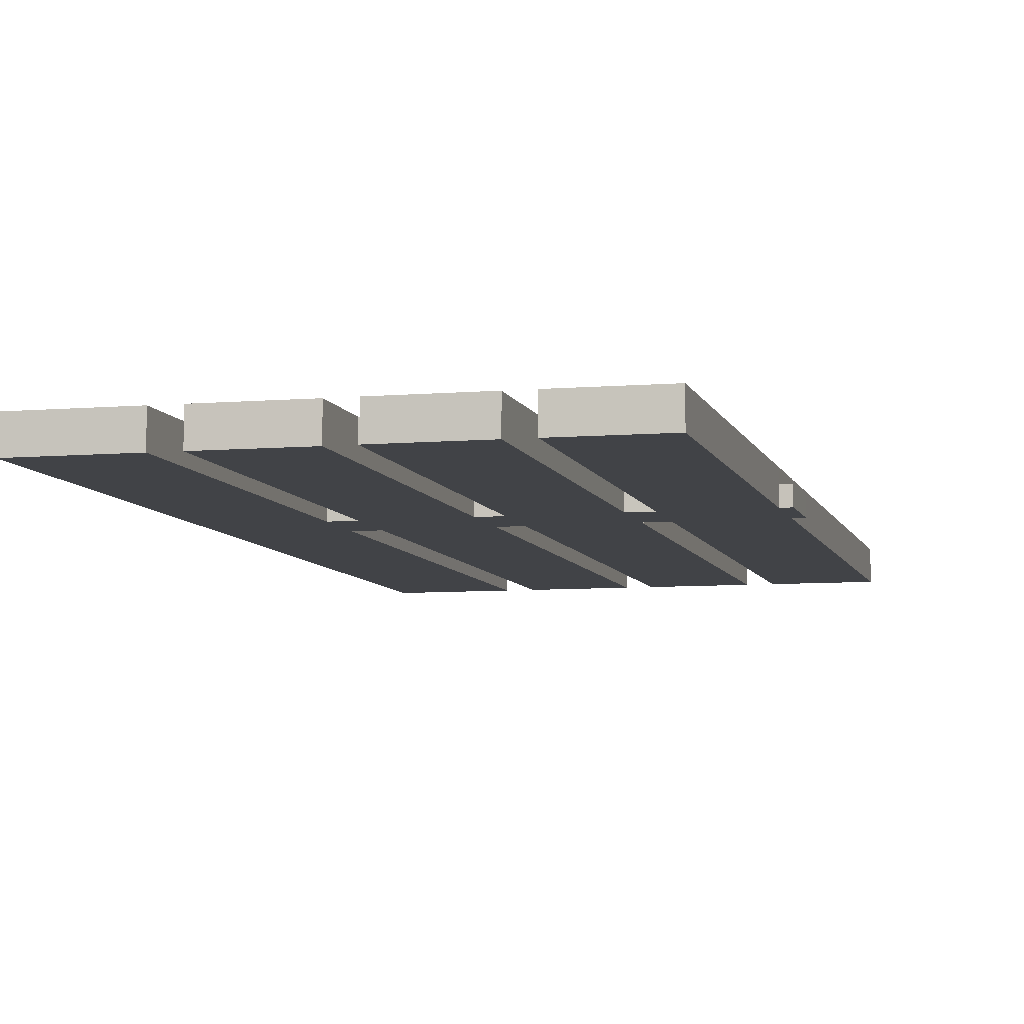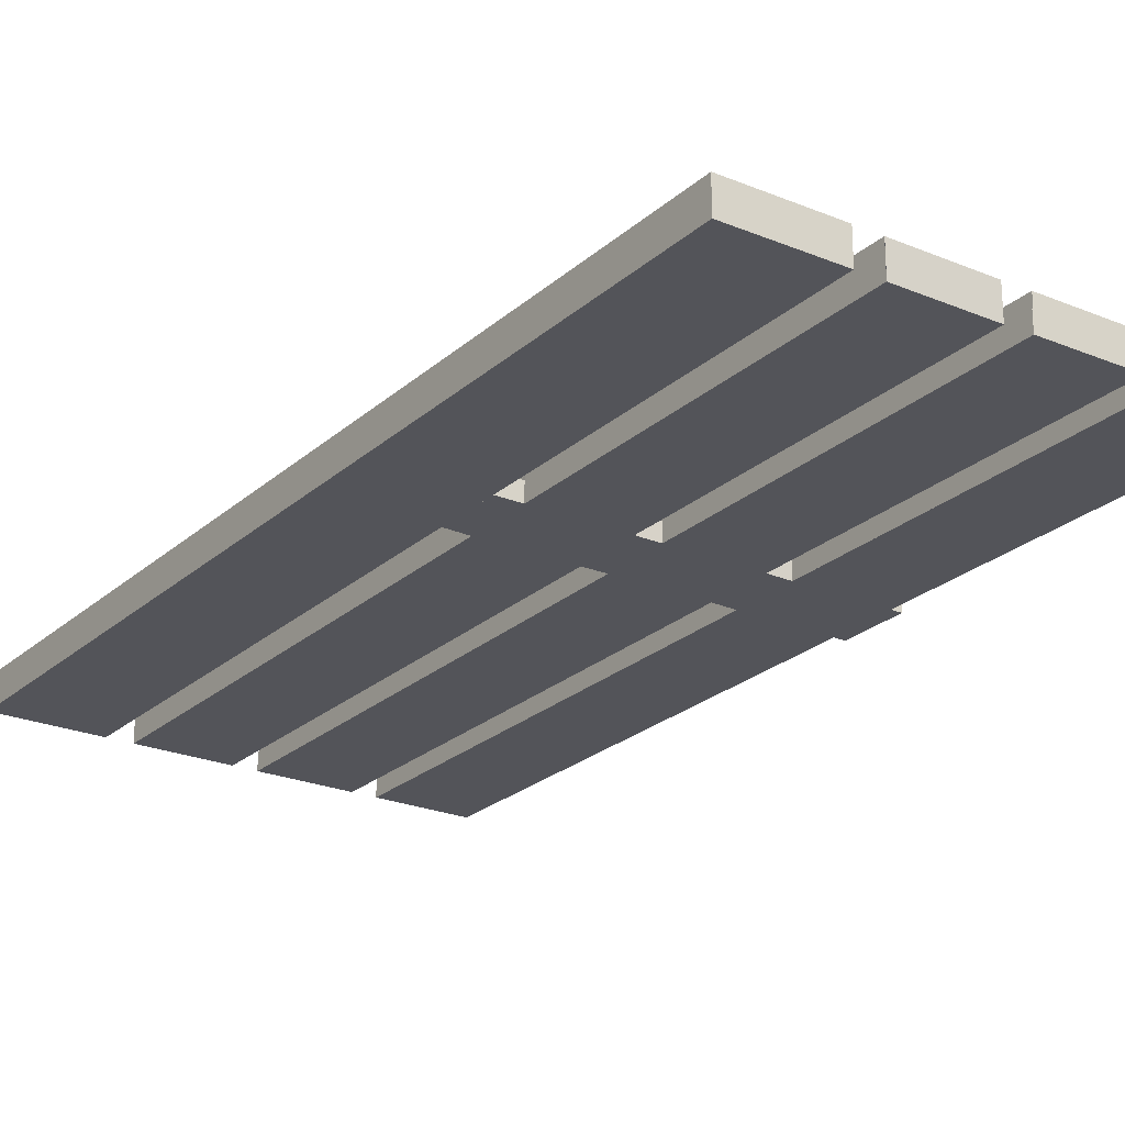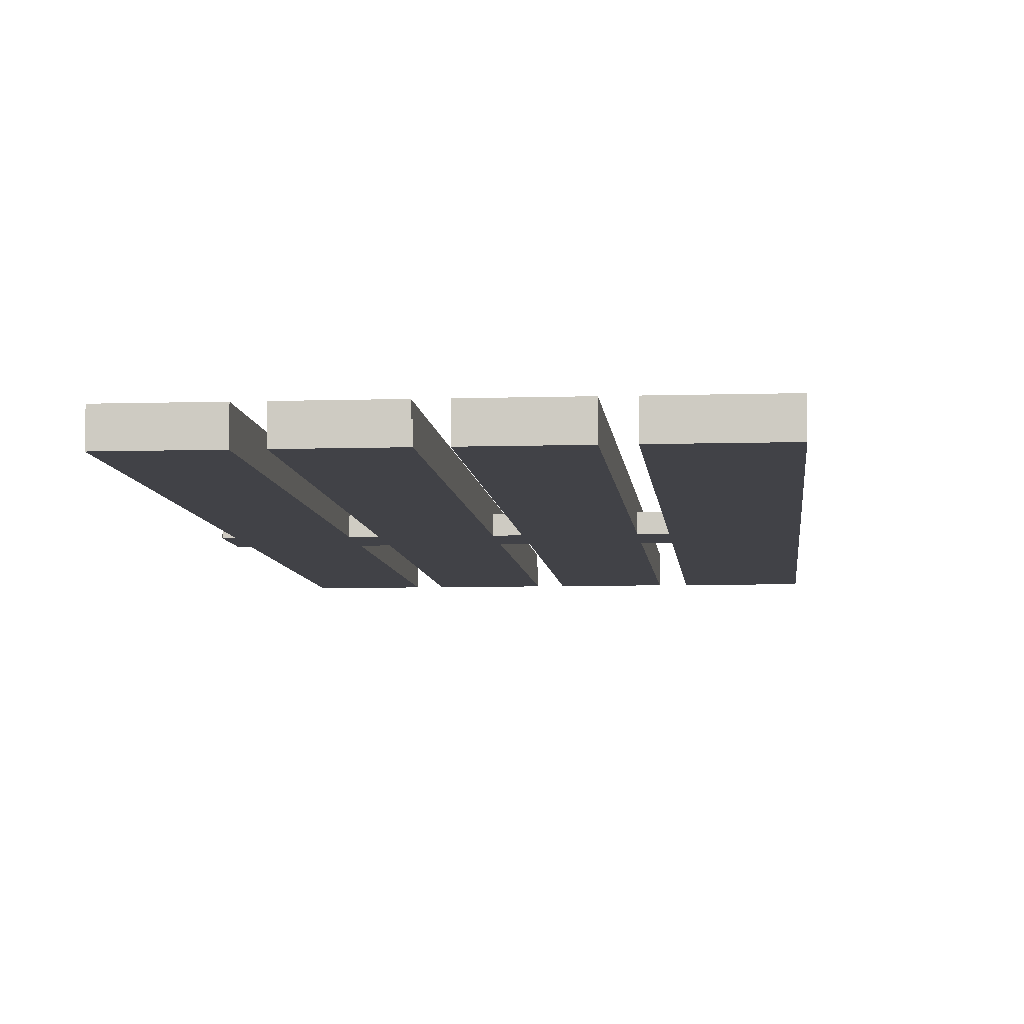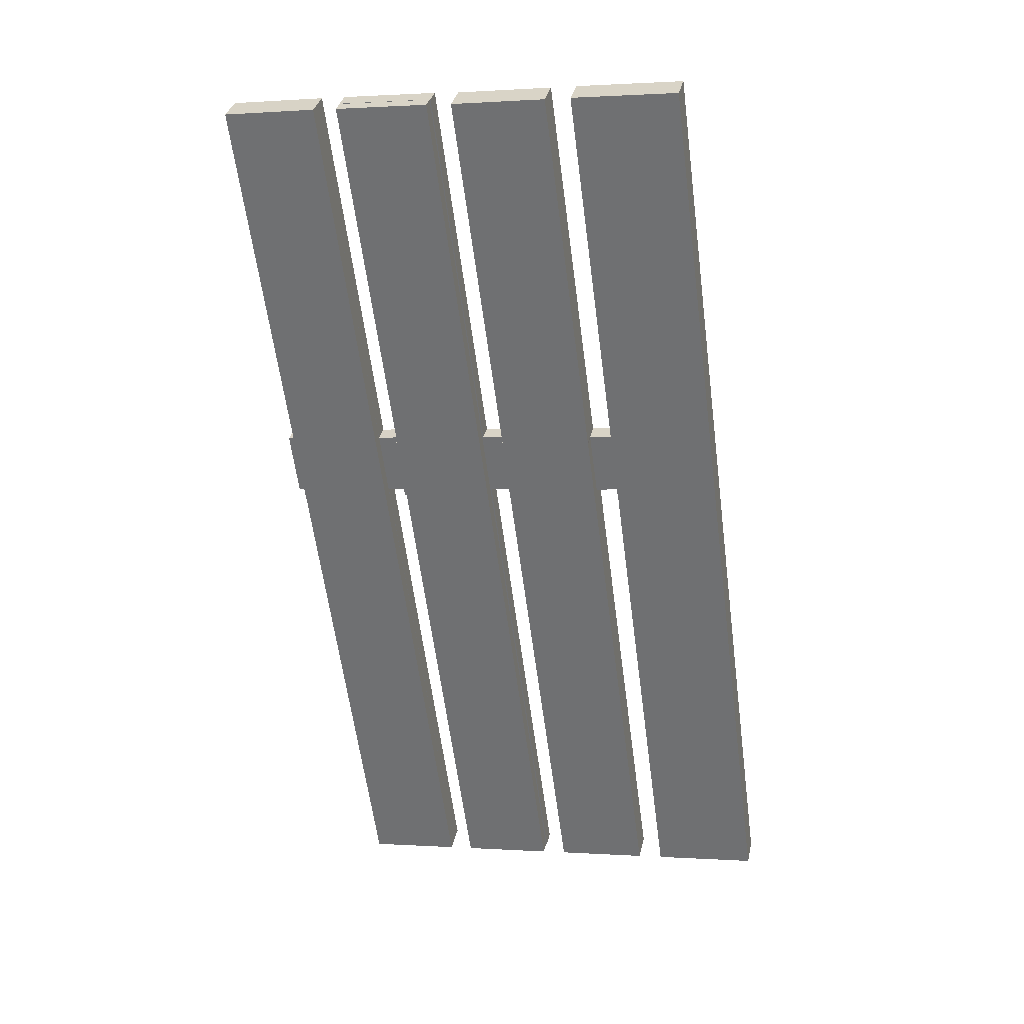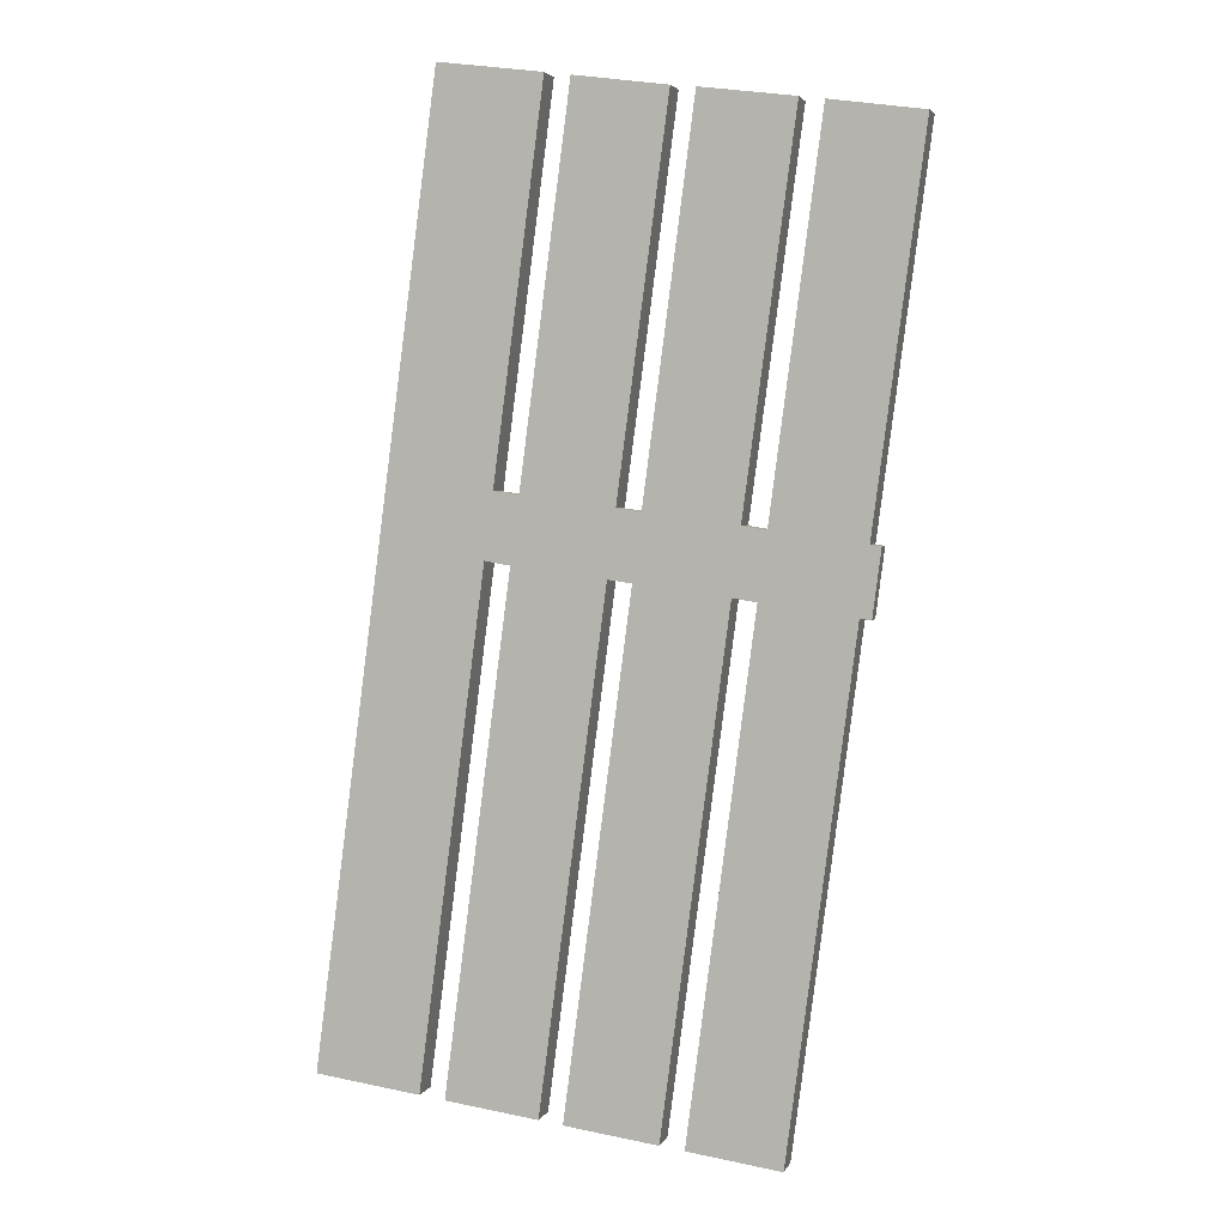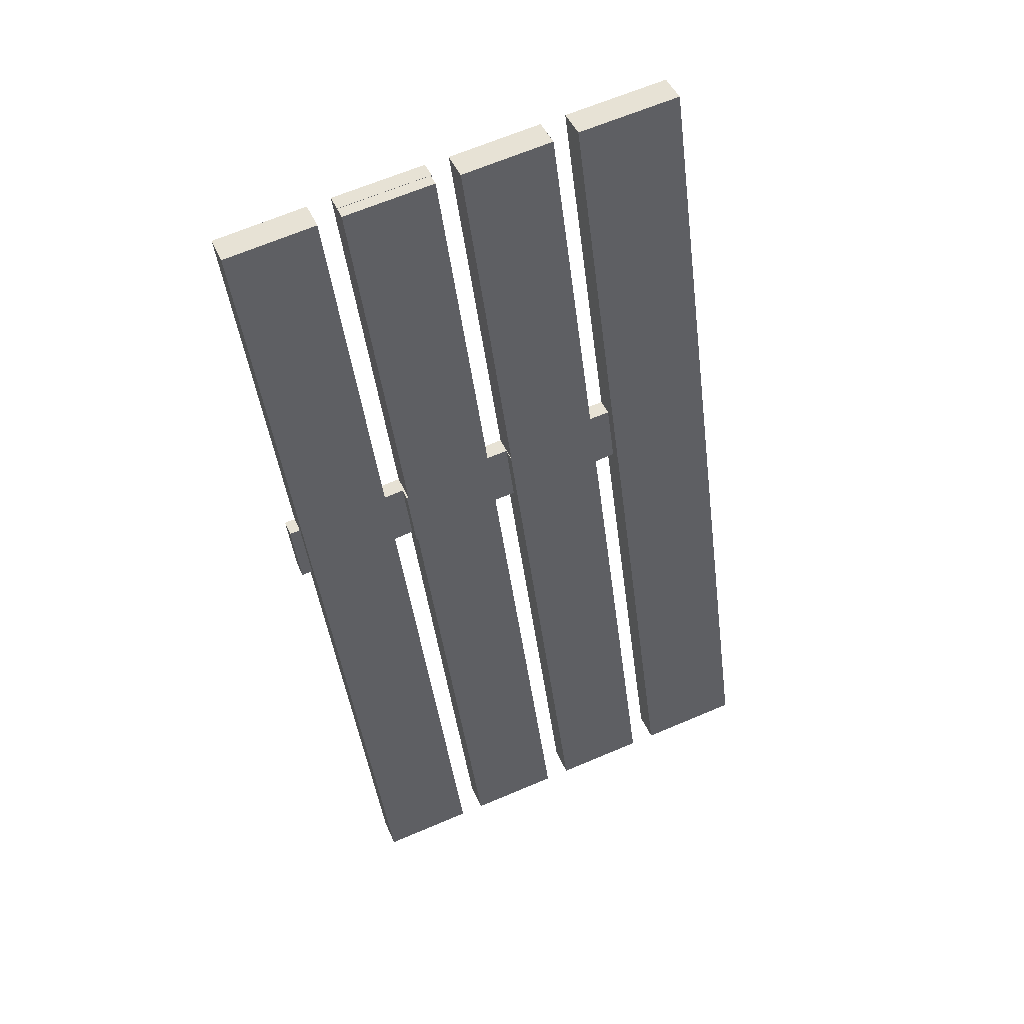
<metadata>
{"format":"obj","ext":"obj","renderer":"f3d","projection":"perspective","resolution":1024,"background":"white","views":[{"elev":-7.1,"azim":21.5,"up":"+Y"},{"elev":-23.7,"azim":-27.3,"up":"+Y"},{"elev":-6.8,"azim":-167.2,"up":"+Y"},{"elev":33.1,"azim":-167.9,"up":"+Z"},{"elev":3.7,"azim":15.7,"up":"+Z"},{"elev":44.9,"azim":157.8,"up":"+Z"}]}
</metadata>
<code>
v  21.7 1.963 53.89
v  22.67 1.963 61.17
v  21.71 1.963 53.89
v  21.72 1.963 54.08
v  18.95 1.963 54.54
v  22.68 1.963 61.35
v  19.87 1.963 61.54
v  19.89 1.963 61.7
v  18.95 -3.34e-15 54.54
v  19.87 -3.768e-15 61.54
v  19.89 -3.778e-15 61.7
v  21.7 -3.3e-15 53.89
v  21.72 -3.311e-15 54.08
v  22.68 -3.757e-15 61.35
v  22.67 -3.746e-15 61.17
v  21.71 -3.3e-15 53.89
v  32.97 1.963 60.03
v  35.6 1.963 59.69
v  32.94 1.963 59.82
v  27.25 1.963 -3.59
v  34.74 1.963 52.17
v  27.39 1.963 -3.608
v  34.59 1.963 52.19
v  35.7 1.963 59.46
v  34.63 1.963 52.46
v  32.01 1.963 52.79
v  41.26 1.963 101.7
v  39.36 1.963 88.19
v  41.14 1.963 101.7
v  51.47 1.963 100.4
v  51.46 1.963 100.3
v  32.01 -3.232e-15 52.79
v  32.94 -3.663e-15 59.82
v  32.97 -3.676e-15 60.03
v  35.6 -3.655e-15 59.69
v  39.36 -5.4e-15 88.19
v  41.14 -6.228e-15 101.7
v  27.25 2.198e-16 -3.59
v  34.59 -3.196e-15 52.19
v  34.63 -3.212e-15 52.46
v  51.47 -6.146e-15 100.4
v  51.46 -6.143e-15 100.3
v  41.26 -6.226e-15 101.7
v  35.7 -3.641e-15 59.46
v  34.74 -3.195e-15 52.17
v  27.39 2.209e-16 -3.608
v  46.05 1.963 58.33
v  48.51 1.963 57.95
v  46.02 1.963 58.1
v  47.51 1.963 50.49
v  47.54 1.963 50.49
v  40.19 1.963 -5.273
v  48.5 1.963 57.77
v  47.54 1.963 50.73
v  45.1 1.963 51.12
v  52.51 1.963 88.19
v  47.54 -3.106e-15 50.73
v  45.1 -3.13e-15 51.12
v  46.02 -3.557e-15 58.1
v  46.05 -3.571e-15 58.33
v  48.51 -3.548e-15 57.95
v  52.51 -5.4e-15 88.19
v  47.51 -3.092e-15 50.49
v  40.19 3.229e-16 -5.273
v  48.5 -3.537e-15 57.77
v  47.54 -3.091e-15 50.49
v  18.95 3.424 54.54
v  18.92 3.424 54.55
v  19.87 3.424 61.54
v  0 3.424 2.097e-16
v  11.66 3.424 88.19
v  11.56 3.424 -1.523
v  19.89 3.424 61.7
v  23.38 3.424 88.19
v  13.92 3.424 105.3
v  25.43 3.424 103.8
v  25.43 3.424 103.8
v  13.92 -6.446e-15 105.3
v  11.66 -5.4e-15 88.19
v  0 0 0
v  25.43 -6.355e-15 103.8
v  25.43 -6.354e-15 103.8
v  23.38 -5.4e-15 88.19
v  18.92 -3.34e-15 54.55
v  11.56 9.326e-17 -1.523
v  59.96 1.963 56.45
v  58.76 1.963 56.42
v  58.78 1.963 56.59
v  57.82 1.963 49.31
v  59.94 1.963 56.26
v  59.48 1.963 52.7
v  59.02 1.963 49.16
v  59.03 1.963 49.16
v  59.96 -3.456e-15 56.45
v  59.03 -3.01e-15 49.16
v  59.94 -3.445e-15 56.26
v  59.48 -3.227e-15 52.7
v  59.02 -3.01e-15 49.16
v  57.82 -3.019e-15 49.31
v  58.76 -3.455e-15 56.42
v  58.78 -3.465e-15 56.59
v  51.46 3.424 100.3
v  35.7 3.424 59.46
v  41.26 3.424 101.7
v  49.83 3.424 88.19
v  45.83 3.424 58.36
v  34.74 3.424 52.17
v  46.05 3.424 58.33
v  46.02 3.424 58.1
v  44.89 3.424 51.15
v  45.1 3.424 51.12
v  27.39 3.424 -3.608
v  37.51 3.424 -4.922
v  45.83 -3.574e-15 58.36
v  49.83 -5.4e-15 88.19
v  44.89 -3.132e-15 51.15
v  37.51 3.014e-16 -4.922
v  14.37 3.424 -1.891
v  32 3.424 52.79
v  24.61 3.424 -3.225
v  17.95 3.424 25.37
v  21.71 3.424 53.89
v  21.7 3.424 53.89
v  32.94 3.424 59.82
v  32.01 3.424 52.79
v  22.67 3.424 61.17
v  32.97 3.424 60.03
v  32.91 3.424 60.04
v  36.67 3.424 88.19
v  22.68 3.424 61.35
v  26.22 3.424 88.19
v  38.51 3.424 102
v  28.23 3.424 103.4
v  28.22 3.424 103.4
v  28.23 -6.331e-15 103.4
v  38.51 -6.245e-15 102
v  32.91 -3.677e-15 60.04
v  36.67 -5.4e-15 88.19
v  32 -3.233e-15 52.79
v  24.61 1.975e-16 -3.225
v  14.37 1.158e-16 -1.891
v  17.95 -1.554e-15 25.37
v  28.22 -6.331e-15 103.4
v  26.22 -5.4e-15 88.19
v  40.19 3.424 -5.273
v  57.79 3.424 49.31
v  50.45 3.424 -6.631
v  47.54 3.424 50.49
v  58.76 3.424 56.42
v  57.82 3.424 49.31
v  48.5 3.424 57.77
v  58.78 3.424 56.59
v  58.77 3.424 56.59
v  61.92 3.424 80.61
v  52.51 3.424 88.19
v  62.92 3.424 88.19
v  54.07 3.424 99.99
v  64.29 3.424 98.59
v  61.92 3.424 98.92
v  58.21 3.424 99.44
v  54.07 3.424 100
v  54.07 -6.125e-15 100
v  54.07 -6.123e-15 99.99
v  58.21 -6.089e-15 99.44
v  61.92 -6.057e-15 98.92
v  64.29 -6.037e-15 98.59
v  62.92 -5.4e-15 88.19
v  61.92 -4.936e-15 80.61
v  58.77 -3.465e-15 56.59
v  57.79 -3.019e-15 49.31
v  50.45 4.06e-16 -6.631
g defaultobject
f 1 2 3
f 2 1 4
f 2 4 5
f 2 5 6
f 6 5 7
f 6 7 8
f 9 7 5
f 7 9 10
f 7 10 8
f 8 10 11
f 12 4 1
f 4 12 13
f 11 6 8
f 6 11 14
f 14 2 6
f 2 14 15
f 15 3 2
f 3 15 16
f 13 5 4
f 5 13 9
f 10 14 11
f 14 10 9
f 14 9 15
f 15 9 13
f 15 13 16
f 16 13 12
f 17 18 19
f 20 21 22
f 21 20 23
f 21 23 24
f 24 23 25
f 24 25 26
f 24 26 19
f 24 19 18
f 24 18 27
f 27 18 28
f 27 28 29
f 27 30 31
f 30 27 29
f 32 19 26
f 19 32 33
f 19 33 17
f 17 33 34
f 35 28 18
f 28 35 36
f 28 36 29
f 29 36 37
f 38 23 20
f 23 38 39
f 23 39 25
f 25 39 40
f 34 18 17
f 18 34 35
f 37 30 29
f 30 37 41
f 41 31 30
f 31 41 42
f 43 24 27
f 24 43 44
f 24 44 21
f 21 44 45
f 21 45 22
f 22 45 46
f 42 27 31
f 27 42 43
f 46 20 22
f 20 46 38
f 40 26 25
f 26 40 32
f 45 38 46
f 38 45 39
f 39 45 44
f 39 44 40
f 41 43 42
f 40 33 32
f 33 40 44
f 33 44 35
f 35 44 43
f 35 43 36
f 36 43 37
f 37 43 41
f 34 33 35
f 47 48 49
f 50 51 52
f 51 50 53
f 53 50 54
f 53 54 55
f 53 55 49
f 53 49 48
f 53 48 56
f 57 55 54
f 55 57 58
f 58 49 55
f 49 58 59
f 49 59 47
f 47 59 60
f 61 56 48
f 56 61 62
f 50 57 54
f 57 50 63
f 63 50 52
f 63 52 64
f 60 48 47
f 48 60 61
f 62 53 56
f 53 62 65
f 53 65 51
f 51 65 66
f 51 66 52
f 52 66 64
f 59 61 60
f 61 59 58
f 61 58 65
f 65 58 57
f 65 57 66
f 66 57 63
f 66 63 64
f 65 62 61
f 67 68 69
f 70 71 72
f 68 72 71
f 69 68 71
f 73 69 71
f 74 73 71
f 75 74 71
f 76 74 75
f 77 76 75
f 71 78 75
f 78 71 79
f 79 71 70
f 79 70 80
f 78 77 75
f 77 78 81
f 81 76 77
f 76 81 74
f 74 81 82
f 74 82 83
f 74 83 73
f 73 83 11
f 73 11 69
f 69 11 67
f 67 11 10
f 67 10 9
f 84 72 68
f 72 84 85
f 9 68 67
f 68 9 84
f 85 70 72
f 70 85 80
f 79 81 78
f 81 79 82
f 82 79 83
f 83 79 80
f 83 80 11
f 11 80 10
f 10 80 84
f 84 80 85
f 9 10 84
f 86 87 88
f 87 86 89
f 89 86 90
f 89 90 91
f 89 91 92
f 92 91 93
f 94 90 86
f 90 94 91
f 91 94 93
f 93 94 95
f 95 94 96
f 95 96 97
f 98 89 92
f 89 98 99
f 99 87 89
f 87 99 100
f 87 100 88
f 88 100 101
f 101 86 88
f 86 101 94
f 97 98 95
f 98 97 99
f 99 97 100
f 100 97 96
f 100 96 94
f 100 94 101
f 102 103 104
f 103 102 105
f 103 105 106
f 103 106 107
f 107 106 108
f 107 108 109
f 107 109 110
f 110 109 111
f 110 112 107
f 112 110 113
f 105 114 106
f 114 105 115
f 115 105 102
f 115 102 42
f 60 109 108
f 109 60 111
f 111 60 58
f 58 60 59
f 116 113 110
f 113 116 117
f 114 108 106
f 108 114 60
f 43 102 104
f 102 43 42
f 58 110 111
f 110 58 116
f 117 112 113
f 112 117 46
f 46 107 112
f 107 46 45
f 107 45 103
f 103 45 44
f 103 44 104
f 104 44 43
f 59 116 58
f 117 45 46
f 45 117 116
f 45 116 44
f 44 116 59
f 44 59 60
f 44 60 114
f 44 114 43
f 43 114 115
f 43 115 42
f 118 119 120
f 119 118 121
f 119 121 122
f 122 121 123
f 119 124 125
f 124 119 122
f 124 122 126
f 124 126 127
f 127 126 128
f 128 126 129
f 129 126 130
f 129 130 131
f 129 131 132
f 132 131 133
f 133 131 134
f 135 132 133
f 132 135 136
f 137 127 128
f 127 137 34
f 136 129 132
f 129 136 138
f 129 138 128
f 128 138 137
f 34 124 127
f 124 34 125
f 125 34 32
f 32 34 33
f 139 120 119
f 120 139 140
f 140 118 120
f 118 140 141
f 141 121 118
f 121 141 142
f 121 142 123
f 123 142 12
f 131 143 134
f 143 131 144
f 144 131 130
f 144 130 14
f 16 126 122
f 126 16 15
f 15 130 126
f 130 15 14
f 140 142 141
f 142 140 139
f 142 139 16
f 16 139 15
f 15 139 32
f 15 32 33
f 15 33 14
f 14 33 34
f 14 34 137
f 137 144 14
f 144 137 138
f 144 138 143
f 143 138 135
f 135 138 136
f 12 142 16
f 145 146 147
f 146 145 148
f 146 149 150
f 149 146 148
f 149 148 151
f 149 151 152
f 152 151 153
f 153 151 154
f 154 151 155
f 154 155 156
f 156 155 157
f 156 157 158
f 158 157 159
f 159 157 160
f 160 157 161
f 157 162 161
f 162 157 155
f 162 155 163
f 163 155 62
f 62 155 151
f 62 151 65
f 65 151 148
f 65 148 66
f 66 148 145
f 66 145 64
f 162 160 161
f 160 162 164
f 160 164 159
f 159 164 165
f 159 165 158
f 158 165 166
f 166 156 158
f 156 166 167
f 156 167 154
f 154 167 168
f 154 168 153
f 153 168 169
f 101 149 152
f 149 101 150
f 150 101 99
f 99 101 100
f 170 147 146
f 147 170 171
f 99 146 150
f 146 99 170
f 171 145 147
f 145 171 64
f 100 170 99
f 170 100 66
f 66 100 65
f 65 100 101
f 65 101 169
f 65 169 168
f 65 168 62
f 62 168 167
f 62 167 166
f 62 166 163
f 163 166 165
f 163 165 164
f 163 164 162
f 170 64 171
f 64 170 66

</code>
